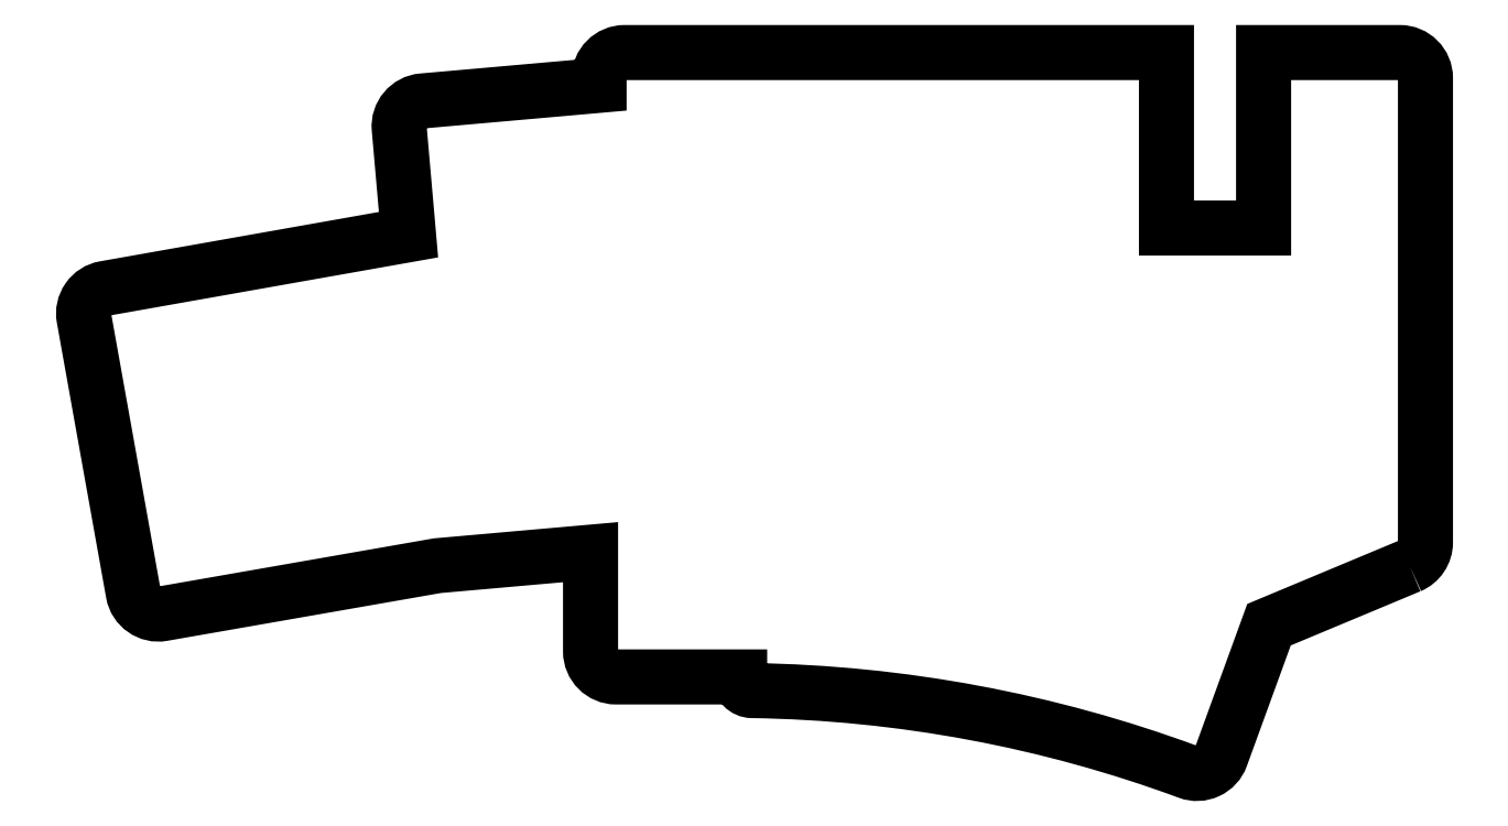
<metadata>
{"format":"dxf","ext":"dxf","renderer":"ezdxf+matplotlib","layout":"modelspace","background":"white","min_lineweight":24,"dpi":150}
</metadata>
<code>
0
SECTION
2
ENTITIES
0
LWPOLYLINE
8
0
90
28
70
1
43
0
10
-4.844
20
-60.27
42
0.3026
10
-3
20
-57.5
10
-3
20
-3
42
0.4142
10
-6
20
-1.055e-13
10
-22
20
3e-06
10
-22
20
-20.6
10
-33.4
20
-20.6
10
-33.4
20
-9e-06
10
-97
20
-1.6e-05
42
0.4142
10
-100
20
-3
10
-100
20
-3.85
10
-120.7
20
-5.679
42
0.414
10
-123.5
20
-8.929
10
-122.4
20
-21.38
10
-158
20
-27.69
42
0.4148
10
-160.5
20
-31.18
10
-154.7
20
-63.45
42
0.413
10
-151.2
20
-65.87
10
-119
20
-60.24
10
-101
20
-58.65
10
-101
20
-70.3
42
0.4142
10
-98
20
-73.3
10
-83.5
20
-73.3
10
-83.5
20
-73.4
42
0.4097
10
-82.02
20
-74.9
42
-0.08468
10
-30.86
20
-84.44
42
0.4155
10
-27
20
-82.66
10
-21.36
20
-67.17
0
ENDSEC
0
EOF

</code>
